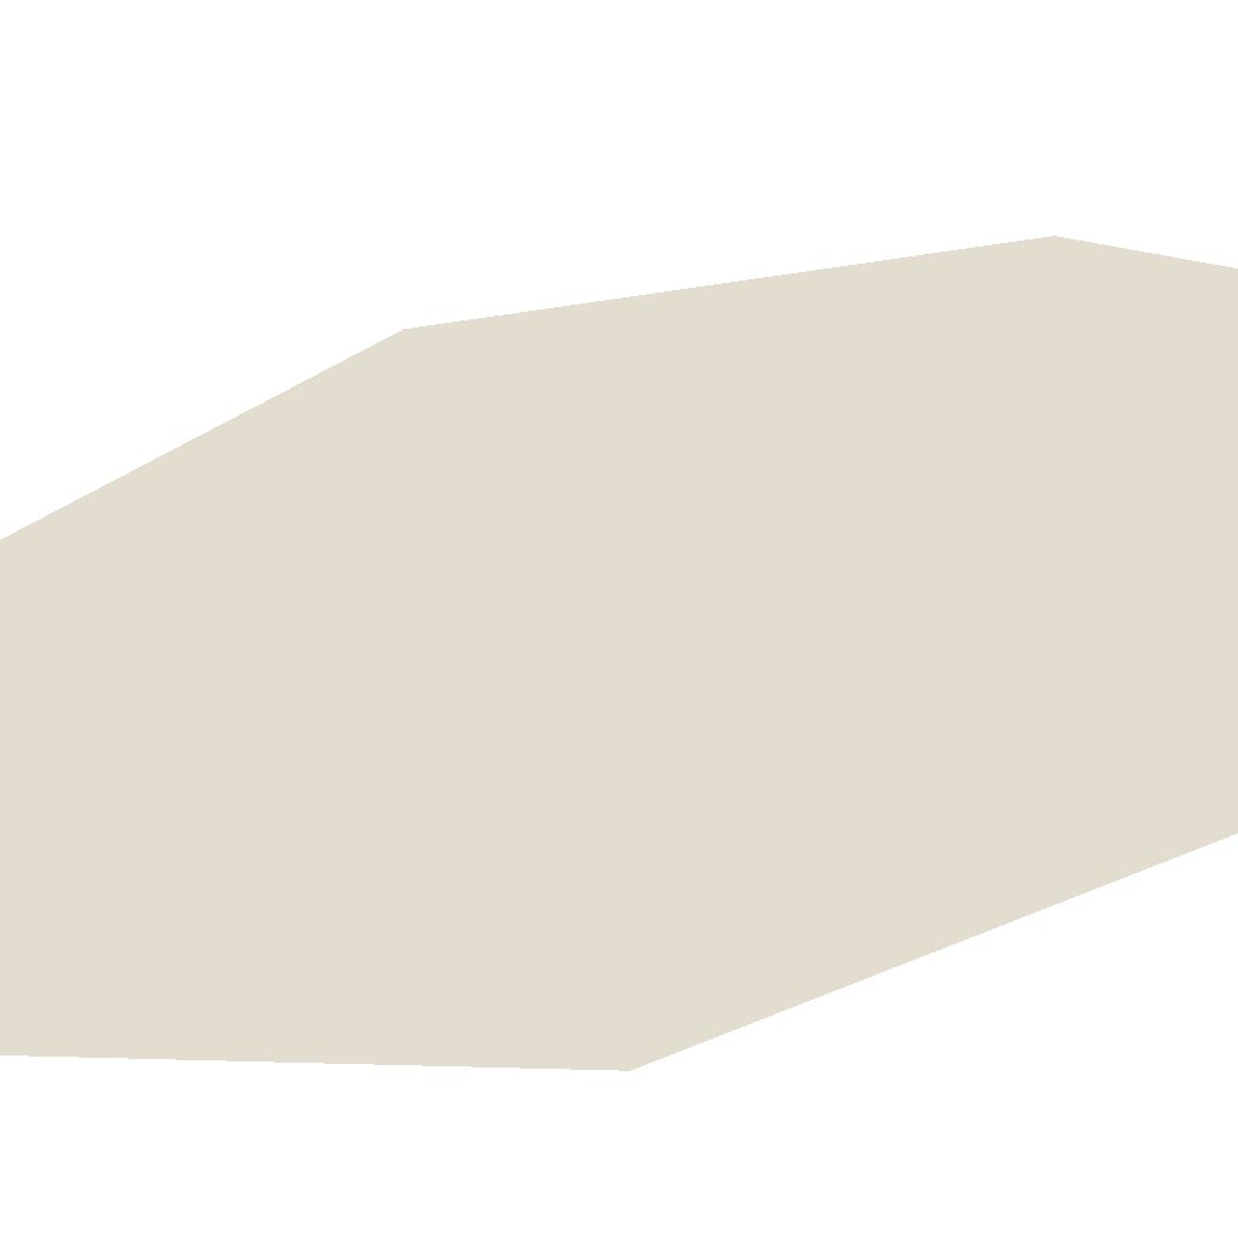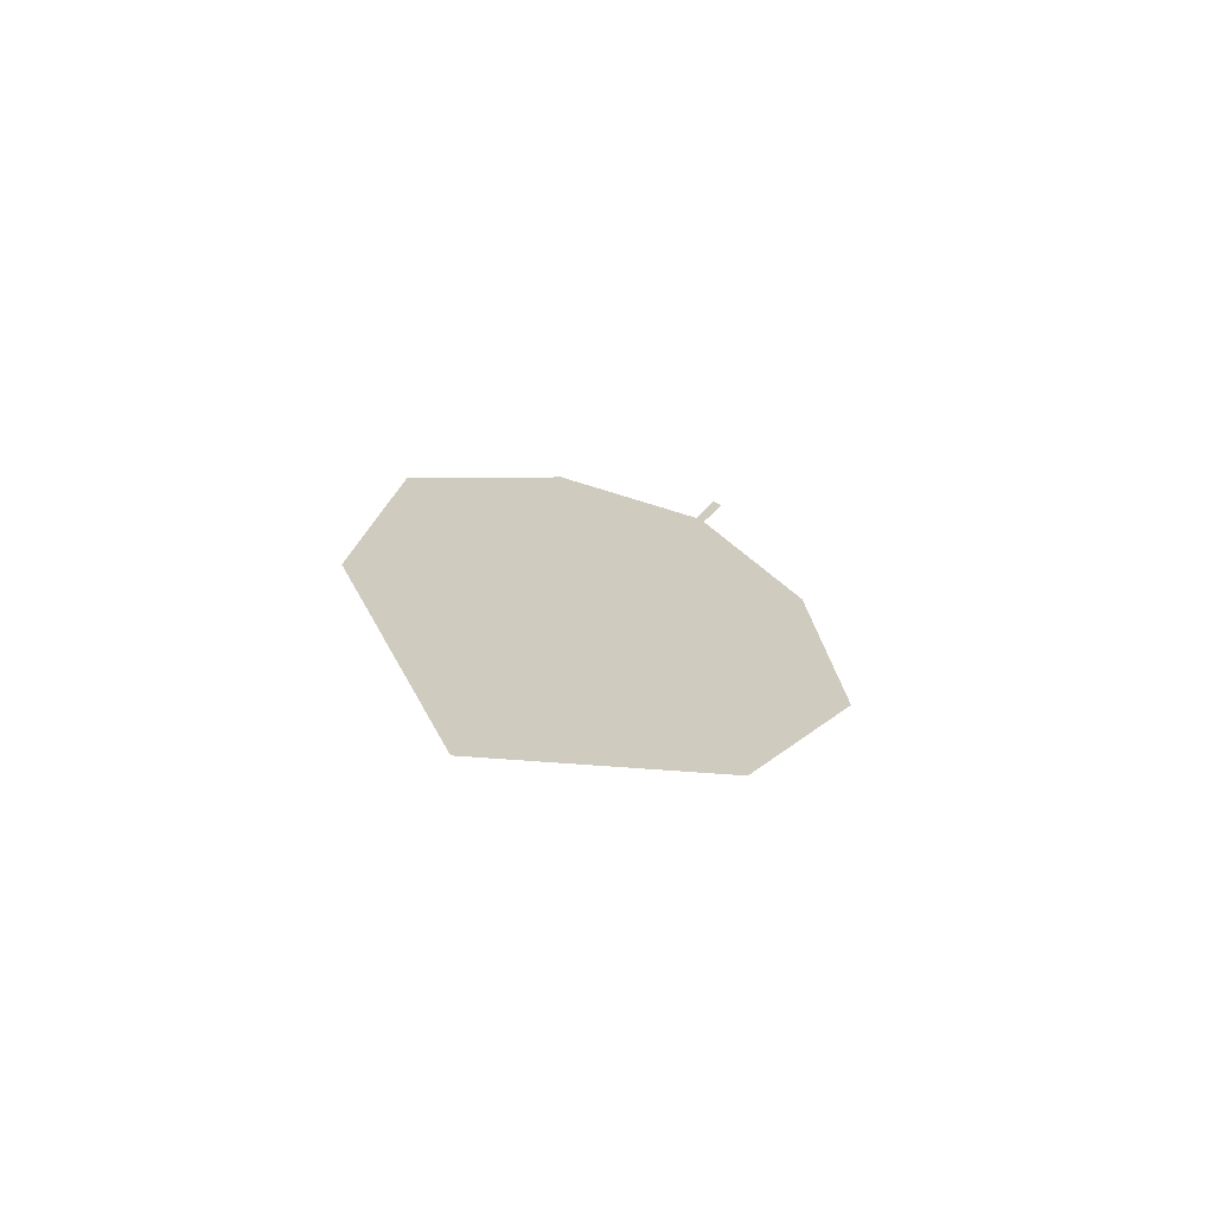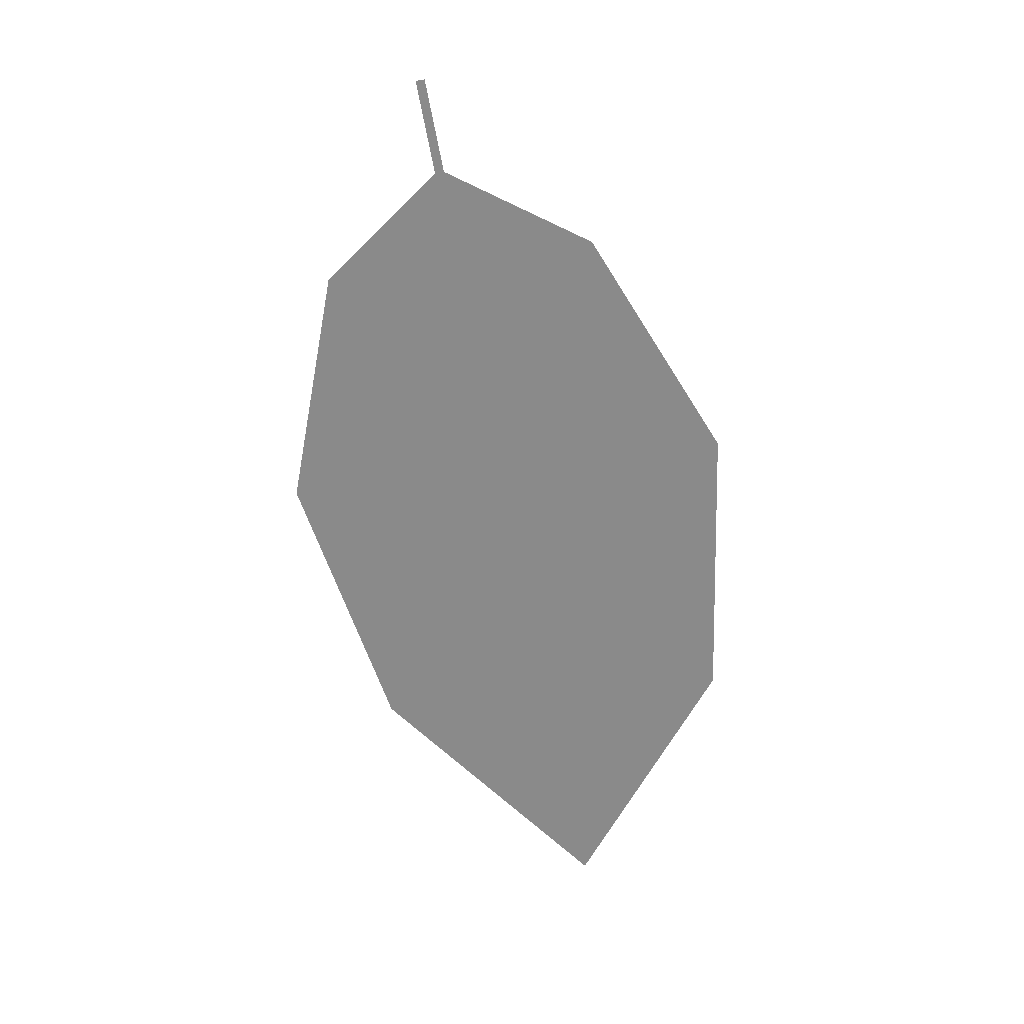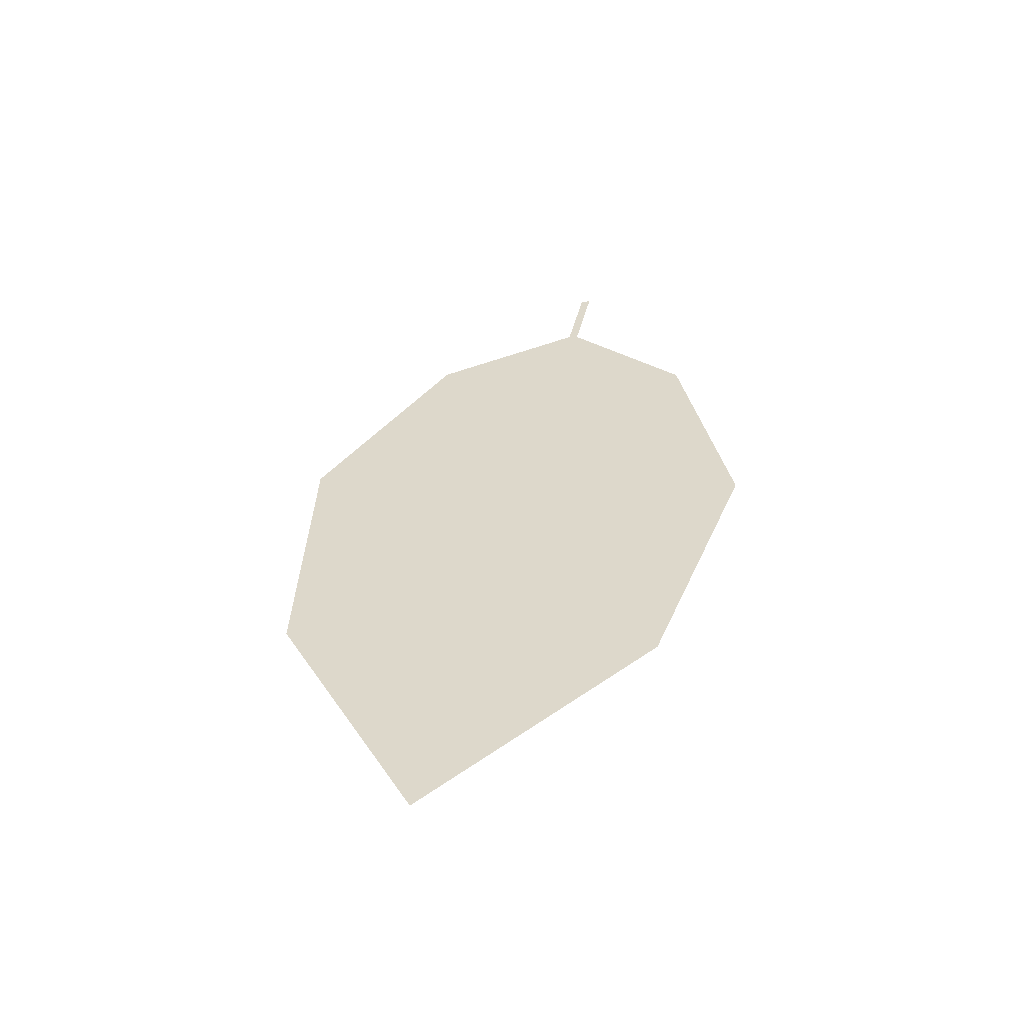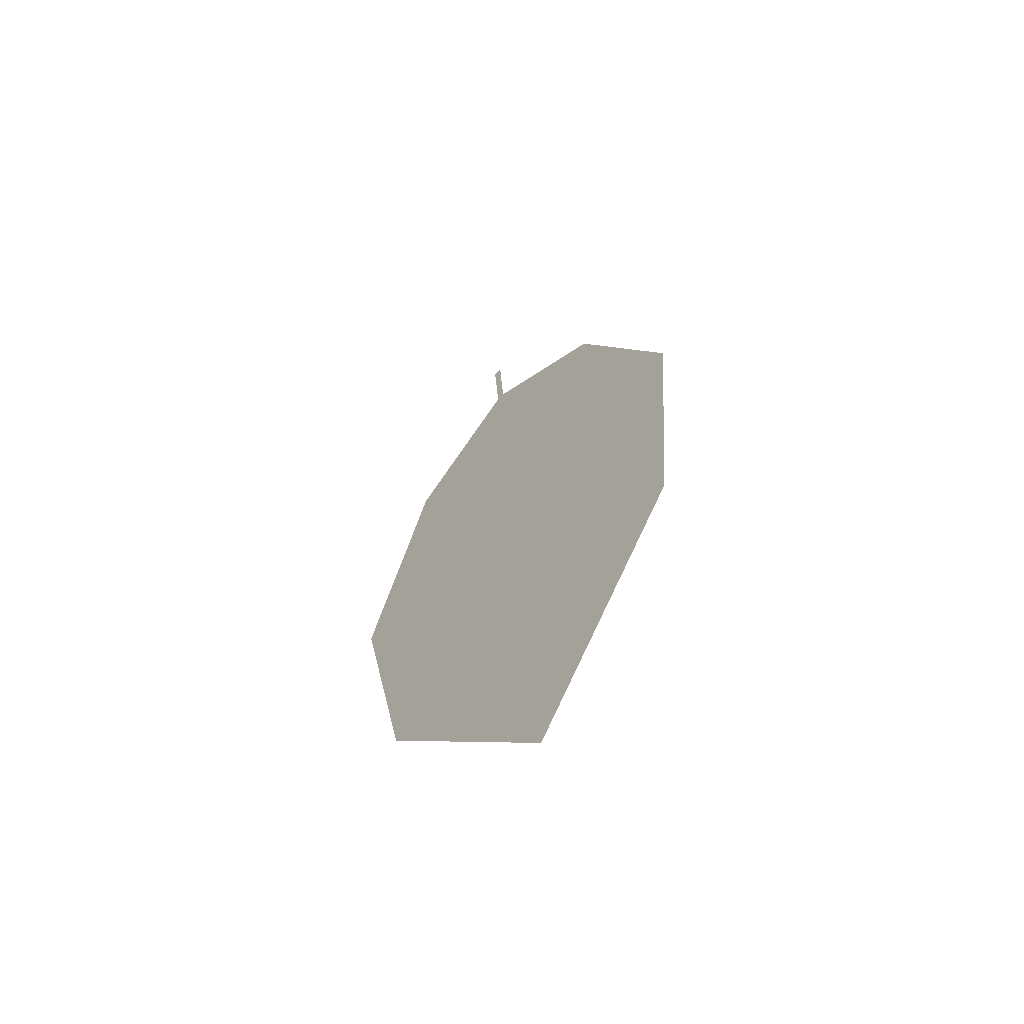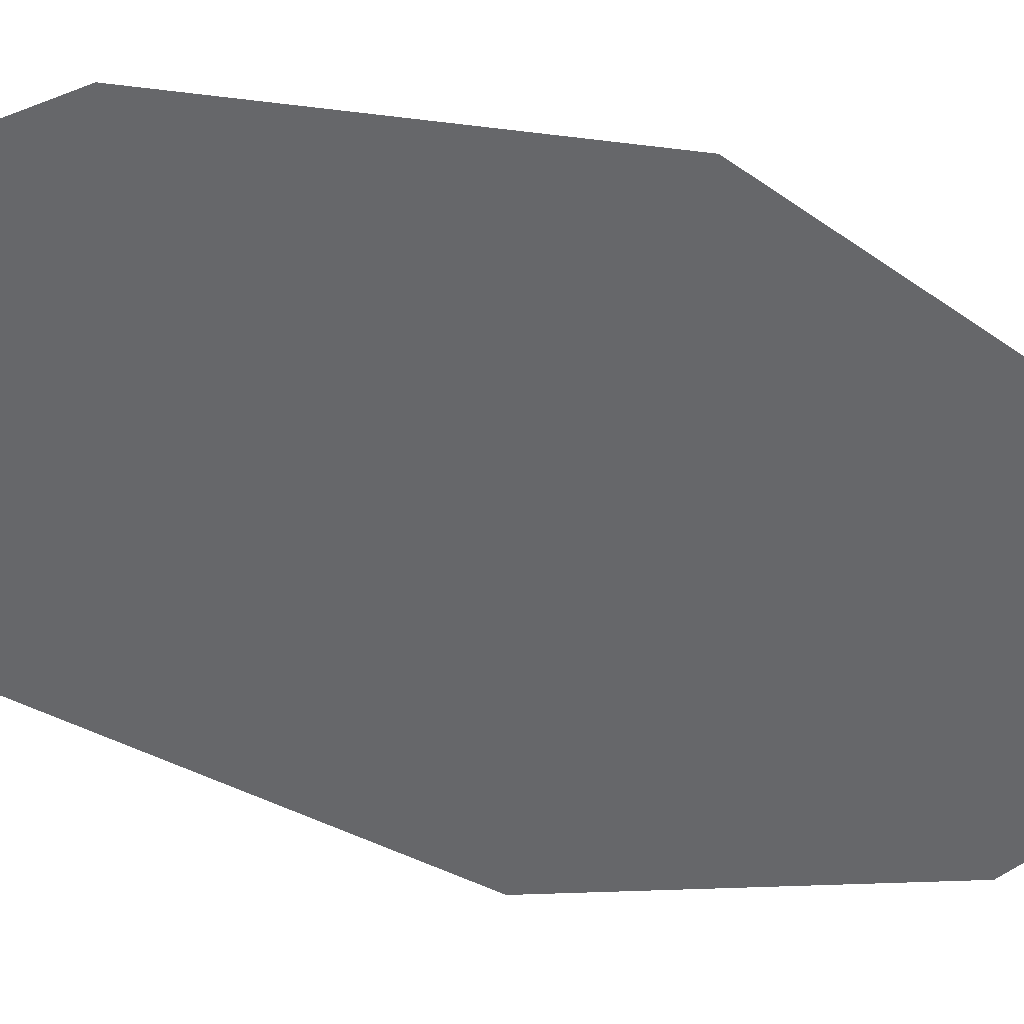
<metadata>
{"format":"obj","ext":"obj","renderer":"f3d","projection":"perspective","resolution":1024,"background":"white","views":[{"elev":-3.3,"azim":-89.8,"up":"+Z"},{"elev":-78.2,"azim":111.9,"up":"+Y"},{"elev":33.0,"azim":-35.3,"up":"+Y"},{"elev":-64.3,"azim":142.1,"up":"+Y"},{"elev":-51.5,"azim":2.4,"up":"+Y"},{"elev":-8.8,"azim":90.6,"up":"+Z"}]}
</metadata>
<code>
o Leaves.032_leaves.032
v -0.2777 0.003056 1.451
v -0.2769 -0.01129 1.454
v -0.2766 0.003369 1.452
v -0.2758 -0.01098 1.455
v -0.2495 -0.09814 1.498
v -0.2595 -0.02078 1.473
v -0.2467 -0.05352 1.492
v -0.2687 -0.1403 1.488
v -0.2921 -0.1107 1.459
v -0.3 -0.0692 1.443
v -0.2915 -0.03019 1.444
f 1 2 4 3
f 9 5 4 2
f 5 7 6 4
f 9 8 5
f 2 11 10 9

</code>
